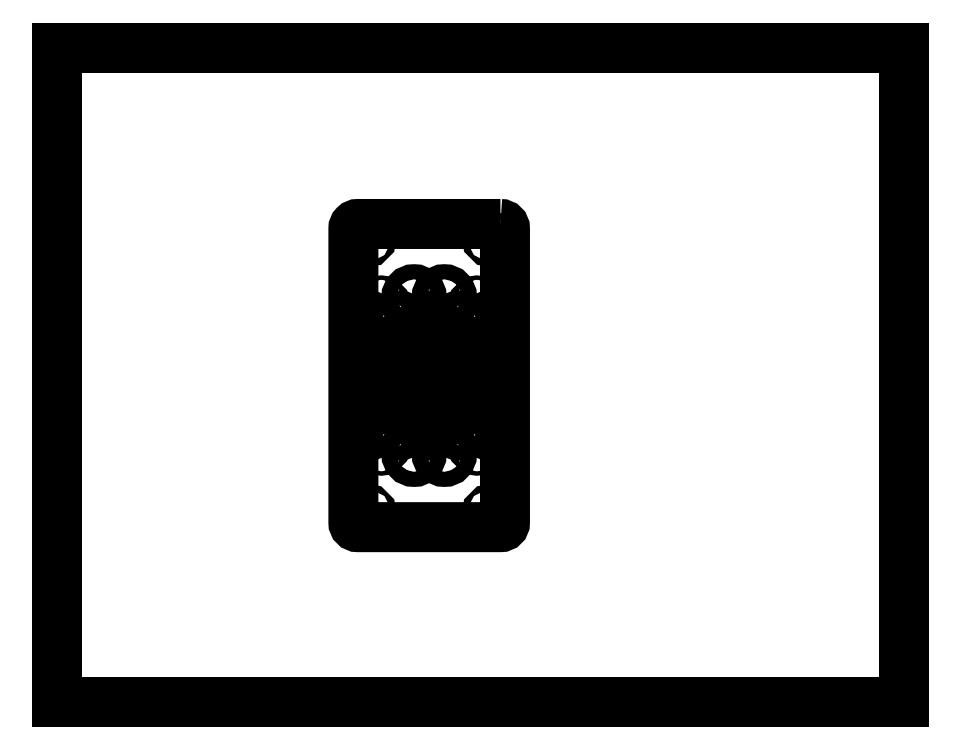
<metadata>
{"format":"dxf","ext":"dxf","renderer":"ezdxf+matplotlib","layout":"modelspace","background":"white","min_lineweight":24,"dpi":150}
</metadata>
<code>
0
SECTION
2
ENTITIES
0
LINE
8
0
10
0
20
0
30
0
11
0
21
17
31
0
0
LINE
8
0
10
0
20
0
30
0
11
22
21
0
31
0
0
LINE
8
0
10
0
20
17
30
0
11
22
21
17
31
0
0
LINE
8
0
10
22
20
0
30
0
11
22
21
17
31
0
0
CIRCLE
8
02___PRT_ALL_AXES
10
9.264
20
6.44
30
0
40
0.1969
0
CIRCLE
8
02___PRT_ALL_AXES
10
8.082
20
7.121
30
0
40
0.1969
0
CIRCLE
8
02___PRT_ALL_AXES
10
8.87
20
7.121
30
0
40
0.1969
0
CIRCLE
8
02___PRT_ALL_AXES
10
8.476
20
7.803
30
0
40
0.1969
0
CIRCLE
8
02___PRT_ALL_AXES
10
9.264
20
7.803
30
0
40
0.1969
0
CIRCLE
8
02___PRT_ALL_AXES
10
8.417
20
6.595
30
0
40
0.05906
0
CIRCLE
8
02___PRT_ALL_AXES
10
8.082
20
4.942
30
0
40
0.05906
0
CIRCLE
8
02___PRT_ALL_AXES
10
9.264
20
10.53
30
0
40
0.1969
0
CIRCLE
8
02___PRT_ALL_AXES
10
8.082
20
9.849
30
0
40
0.1969
0
CIRCLE
8
02___PRT_ALL_AXES
10
8.87
20
9.849
30
0
40
0.1969
0
CIRCLE
8
02___PRT_ALL_AXES
10
9.264
20
9.167
30
0
40
0.1969
0
CIRCLE
8
02___PRT_ALL_AXES
10
8.476
20
9.167
30
0
40
0.1969
0
CIRCLE
8
02___PRT_ALL_AXES
10
8.87
20
8.485
30
0
40
0.1969
0
CIRCLE
8
02___PRT_ALL_AXES
10
8.082
20
8.485
30
0
40
0.1969
0
CIRCLE
8
02___PRT_ALL_AXES
10
8.417
20
10.38
30
0
40
0.05906
0
CIRCLE
8
02___PRT_ALL_AXES
10
8.082
20
12.03
30
0
40
0.05906
0
CIRCLE
8
02___PRT_ALL_AXES
10
10.05
20
6.44
30
0
40
0.1969
0
CIRCLE
8
02___PRT_ALL_AXES
10
11.23
20
7.121
30
0
40
0.1969
0
CIRCLE
8
02___PRT_ALL_AXES
10
10.44
20
7.121
30
0
40
0.1969
0
CIRCLE
8
02___PRT_ALL_AXES
10
9.657
20
7.121
30
0
40
0.1969
0
CIRCLE
8
02___PRT_ALL_AXES
10
10.84
20
7.803
30
0
40
0.1969
0
CIRCLE
8
02___PRT_ALL_AXES
10
10.05
20
7.803
30
0
40
0.1969
0
CIRCLE
8
02___PRT_ALL_AXES
10
10.9
20
6.595
30
0
40
0.05906
0
CIRCLE
8
02___PRT_ALL_AXES
10
11.23
20
4.942
30
0
40
0.05906
0
CIRCLE
8
02___PRT_ALL_AXES
10
10.05
20
10.53
30
0
40
0.1969
0
CIRCLE
8
02___PRT_ALL_AXES
10
11.23
20
9.849
30
0
40
0.1969
0
CIRCLE
8
02___PRT_ALL_AXES
10
10.44
20
9.849
30
0
40
0.1969
0
CIRCLE
8
02___PRT_ALL_AXES
10
9.657
20
9.849
30
0
40
0.1969
0
CIRCLE
8
02___PRT_ALL_AXES
10
10.84
20
9.167
30
0
40
0.1969
0
CIRCLE
8
02___PRT_ALL_AXES
10
10.05
20
9.167
30
0
40
0.1969
0
CIRCLE
8
02___PRT_ALL_AXES
10
9.657
20
8.485
30
0
40
0.1969
0
CIRCLE
8
02___PRT_ALL_AXES
10
11.23
20
8.485
30
0
40
0.1969
0
CIRCLE
8
02___PRT_ALL_AXES
10
10.44
20
8.485
30
0
40
0.1969
0
CIRCLE
8
02___PRT_ALL_AXES
10
10.9
20
10.38
30
0
40
0.05906
0
CIRCLE
8
02___PRT_ALL_AXES
10
11.23
20
12.03
30
0
40
0.05906
0
LWPOLYLINE
8
0
90
        8
70
     1
43
0
10
11.51
20
12.42
10
7.807
20
12.42
42
0.4142
10
7.689
20
12.3
10
7.689
20
4.666
42
0.4142
10
7.807
20
4.548
10
11.51
20
4.548
42
0.4142
10
11.63
20
4.666
10
11.63
20
12.3
42
0.4142
0
ENDSEC
0
EOF

</code>
